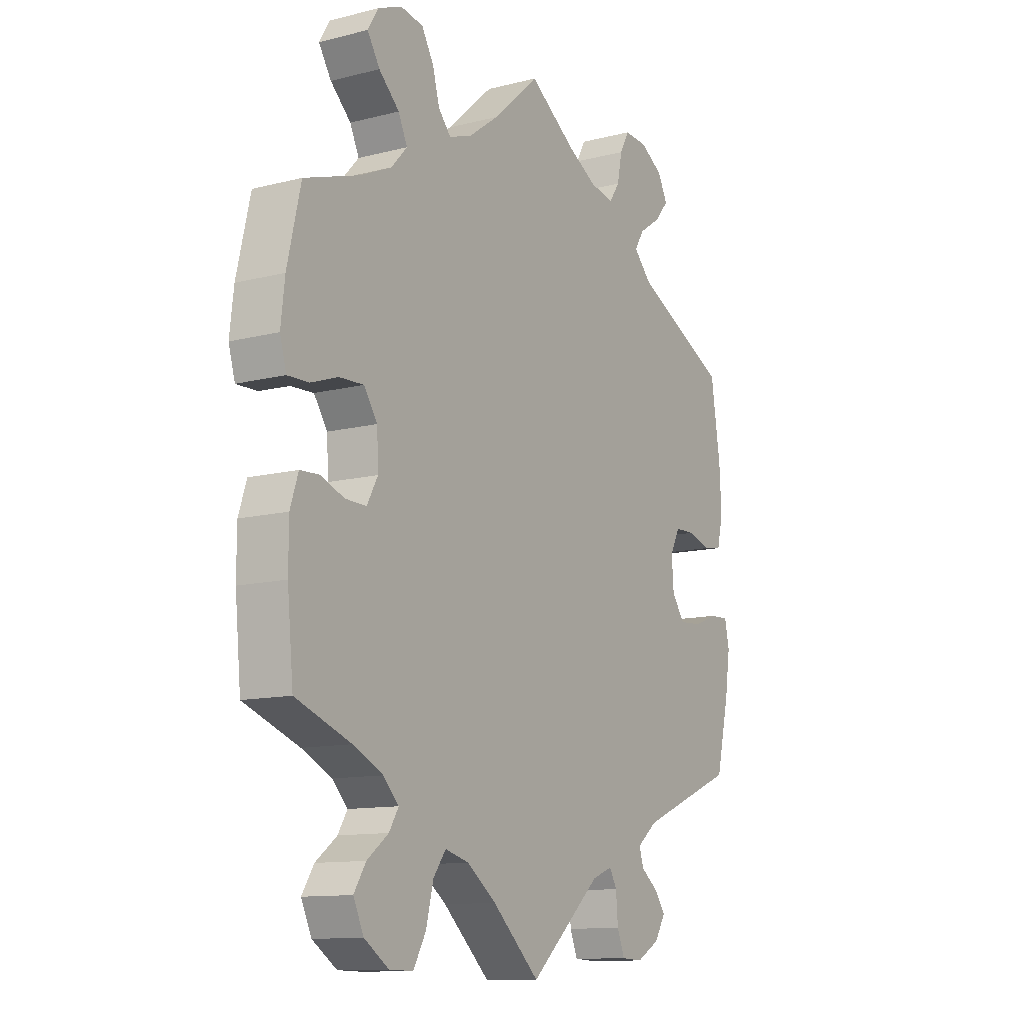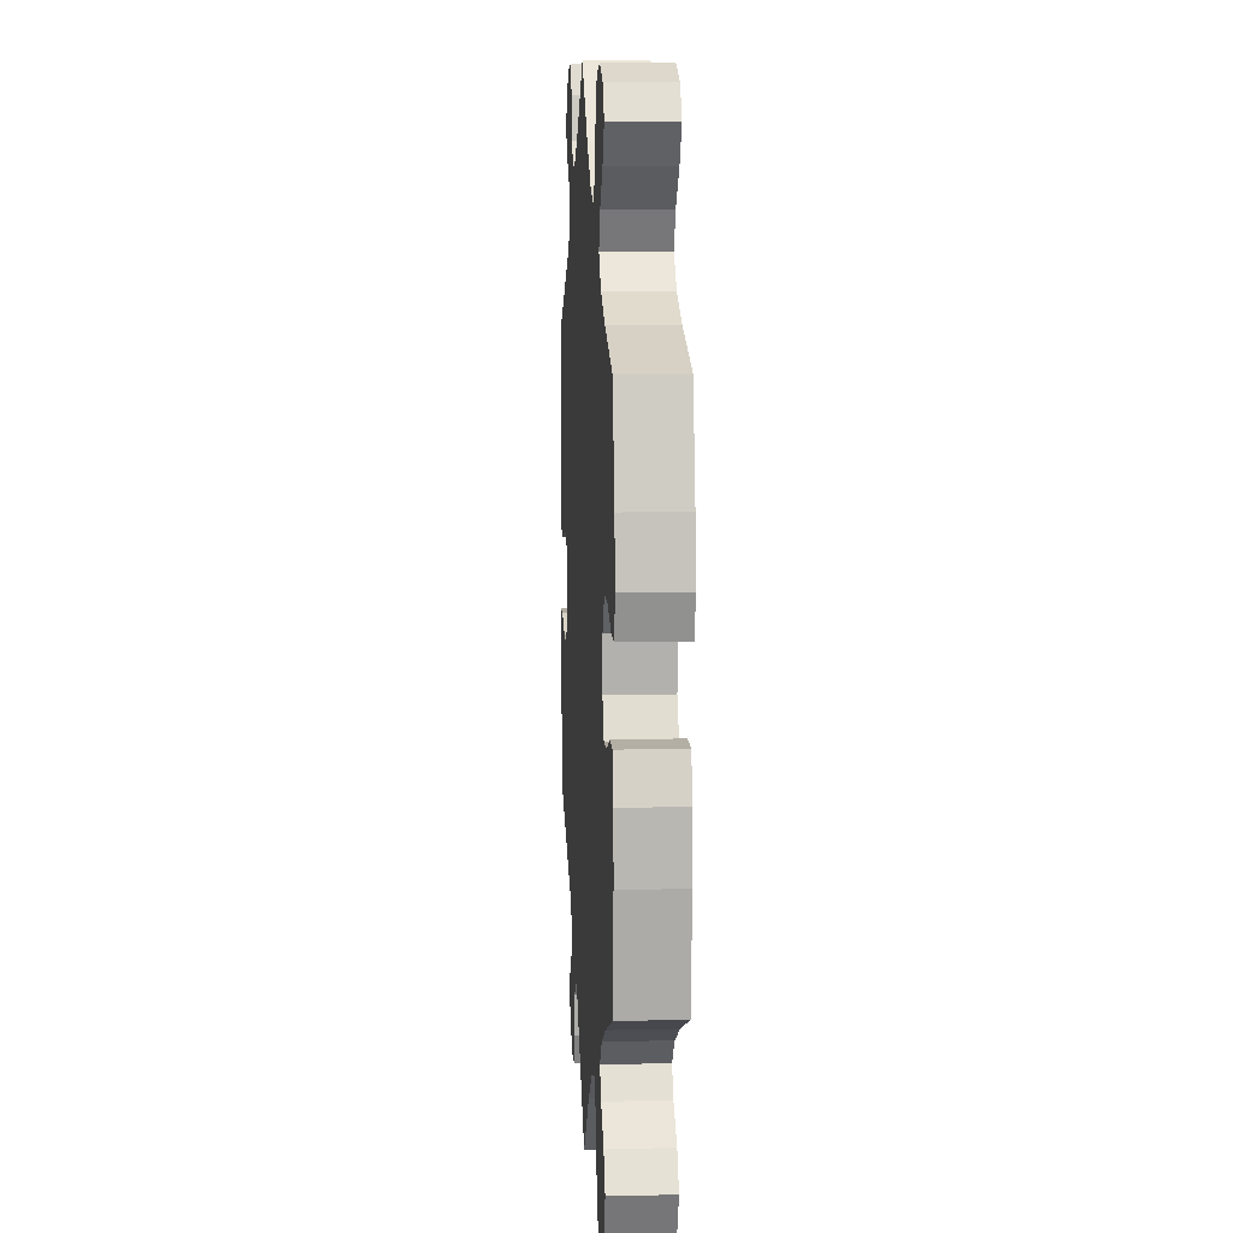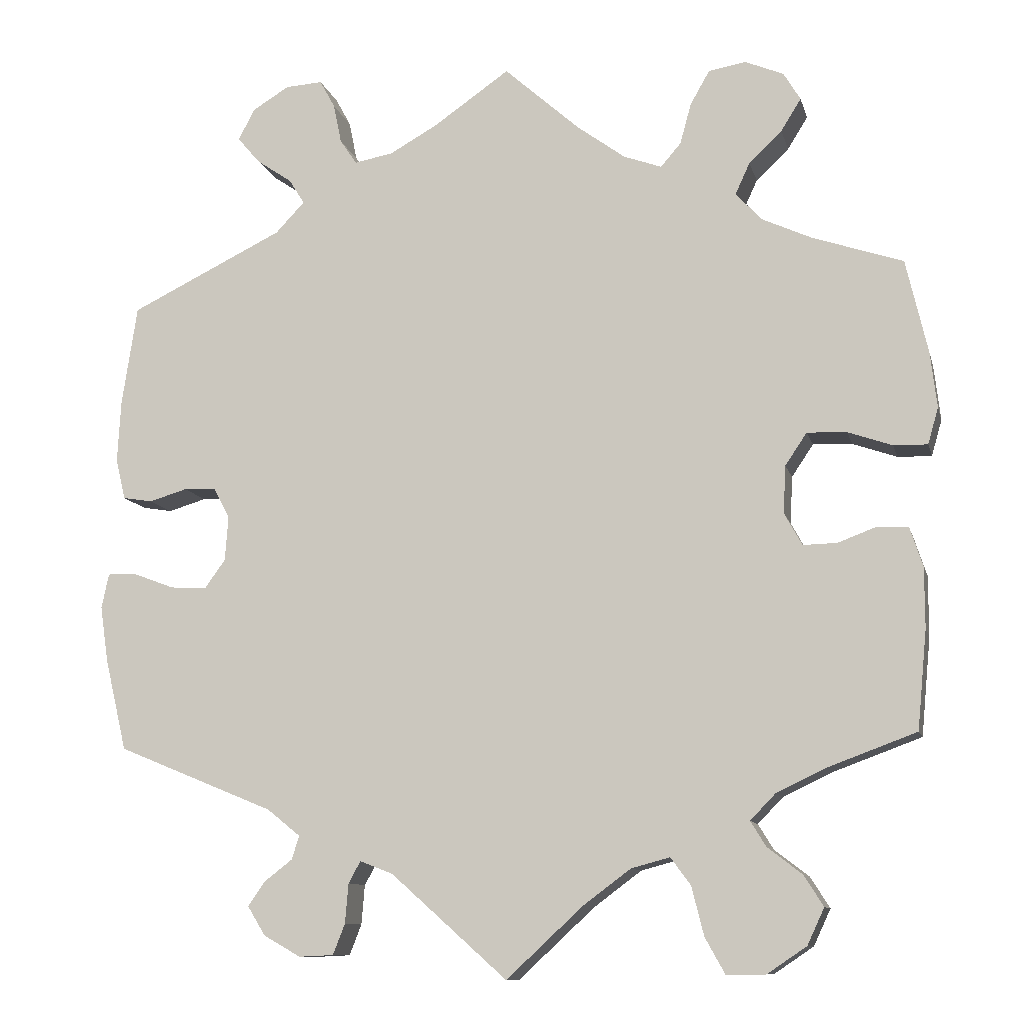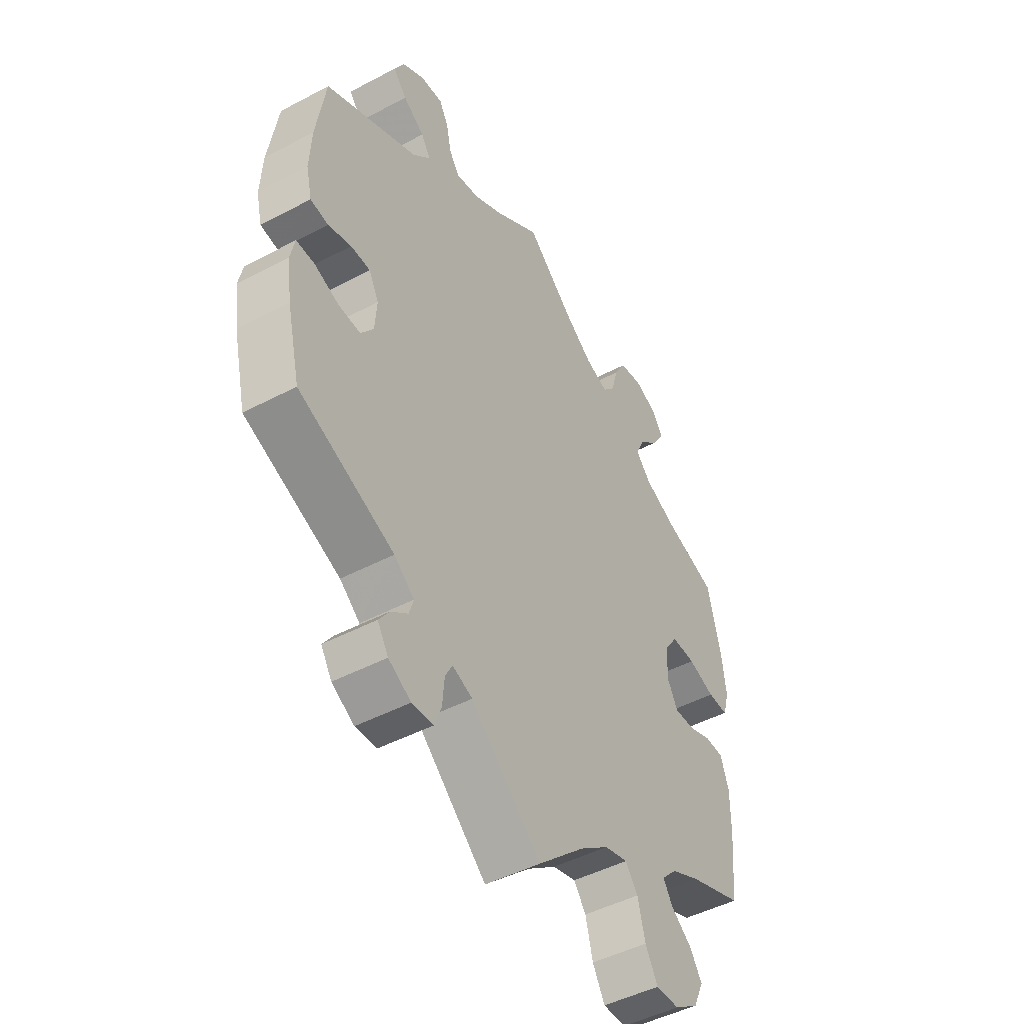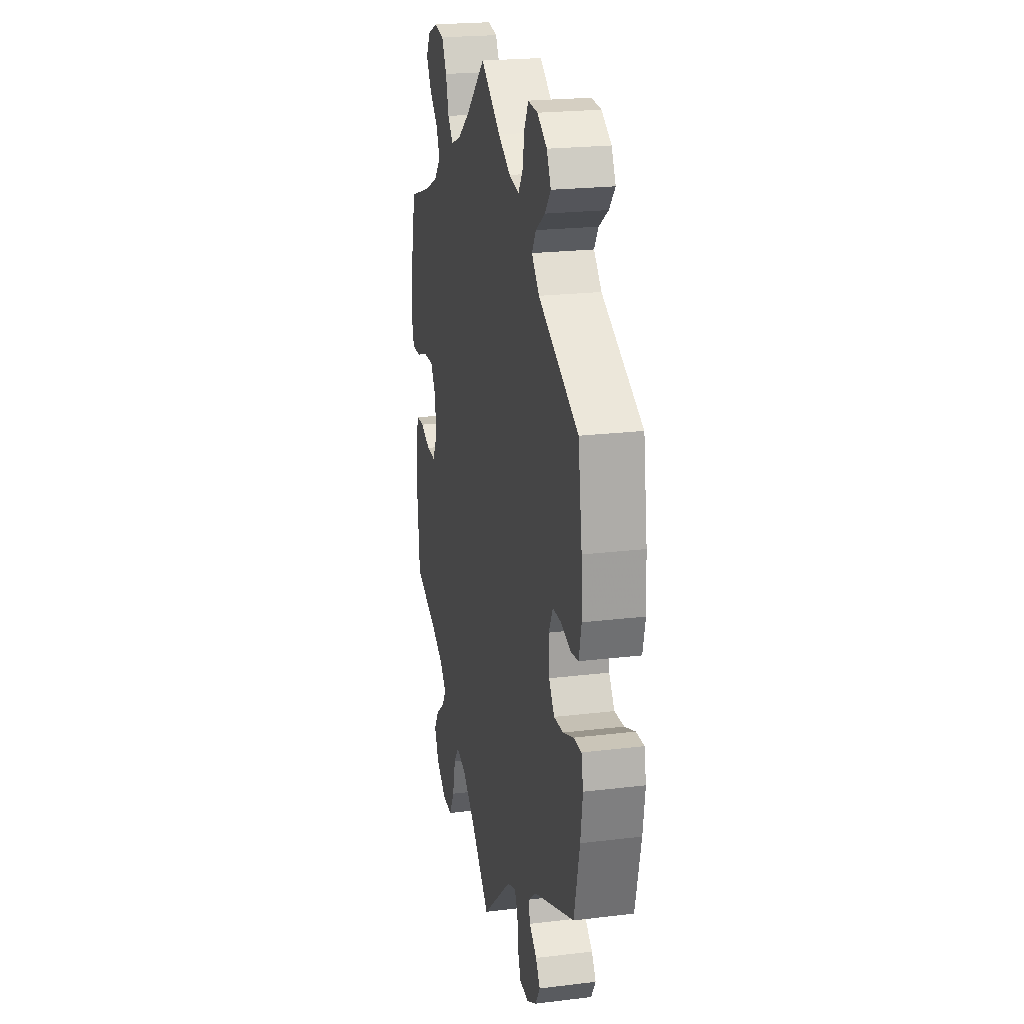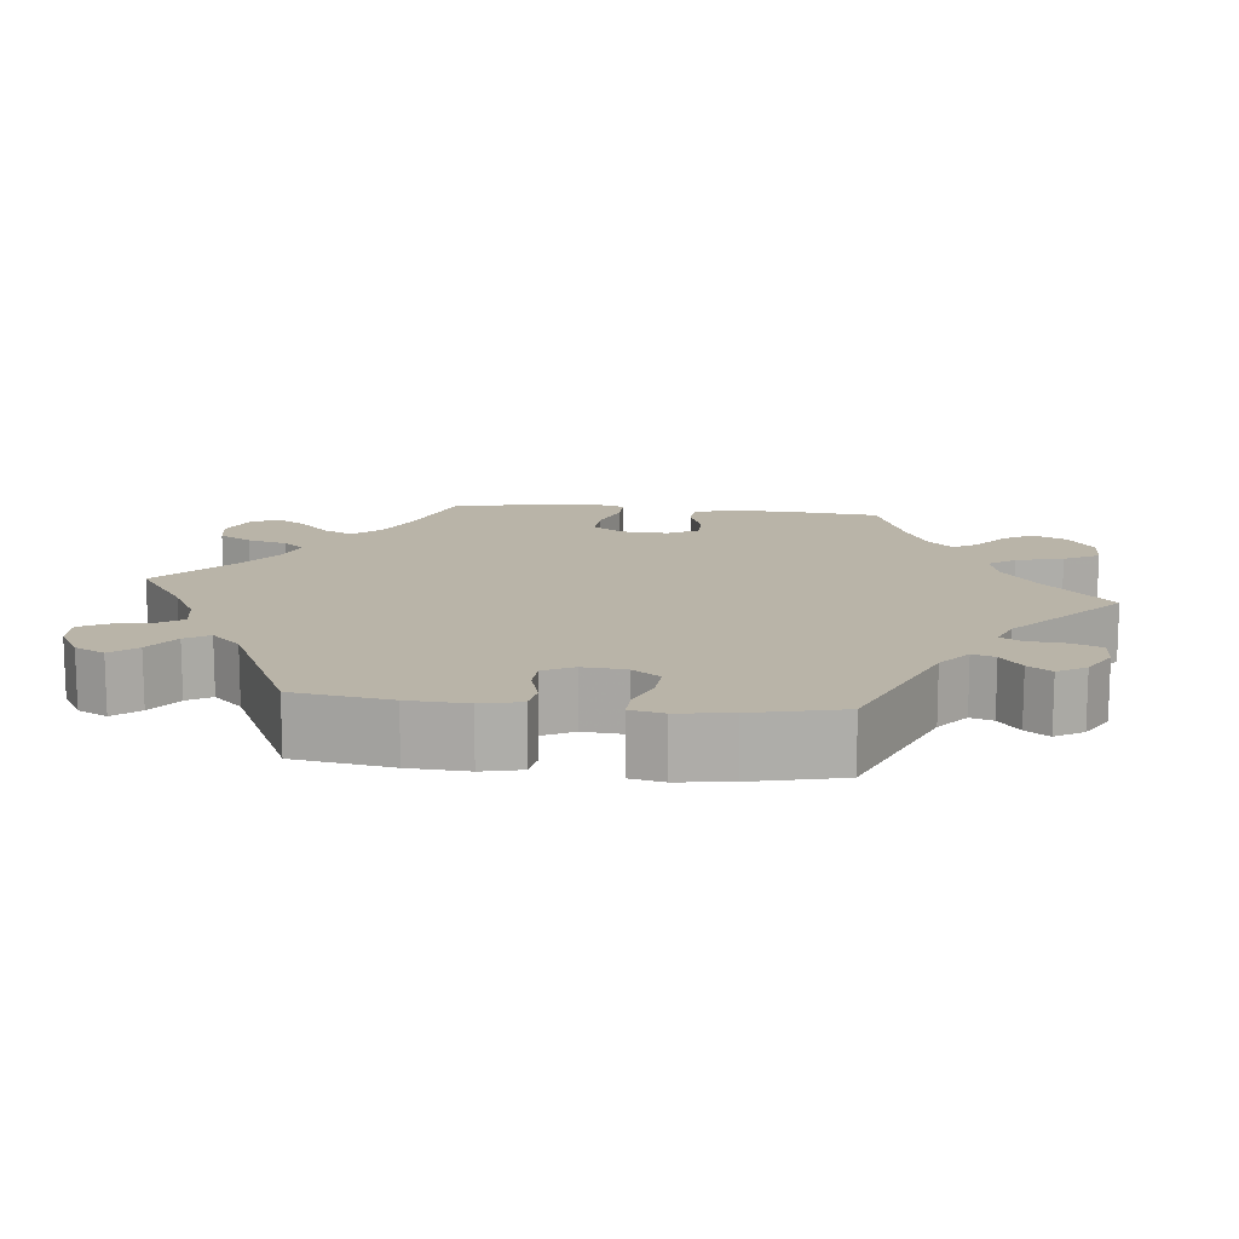
<metadata>
{"format":"obj","ext":"obj","renderer":"f3d","projection":"perspective","resolution":1024,"background":"white","views":[{"elev":-11.8,"azim":-58.5,"up":"+Z"},{"elev":8.3,"azim":-93.6,"up":"+Z"},{"elev":-10.6,"azim":-166.7,"up":"+Z"},{"elev":-47.4,"azim":120.8,"up":"+Z"},{"elev":22.1,"azim":78.1,"up":"+Z"},{"elev":13.3,"azim":96.5,"up":"+Y"}]}
</metadata>
<code>
v 0.519 0.07 0.164
v 0.523 0.07 0.088
v 0.511 0.07 0.037
v 0.474 0.07 0.031
v 0.427 0.07 0.045
v 0.387 0.07 0.044
v 0.367 0.07 0.005
v 0.371 0.07 -0.05
v 0.397 0.07 -0.086
v 0.442 0.07 -0.083
v 0.492 0.07 -0.064
v 0.529 0.07 -0.063
v 0.538 0.07 -0.106
v 0.528 0.07 -0.175
v 0.501 0.07 -0.289
v 0.306 0.07 -0.369
v 0.265 0.07 -0.402
v 0.274 0.07 -0.431
v 0.309 0.07 -0.458
v 0.33 0.07 -0.488
v 0.308 0.07 -0.524
v 0.262 0.07 -0.55
v 0.219 0.07 -0.548
v 0.204 0.07 -0.51
v 0.2 0.07 -0.461
v 0.185 0.07 -0.434
v 0.144 0.07 -0.45
v 0 0.07 -0.578
v -0.095 0.07 -0.49
v -0.154 0.07 -0.446
v -0.202 0.07 -0.433
v -0.227 0.07 -0.467
v -0.242 0.07 -0.527
v -0.267 0.07 -0.572
v -0.315 0.07 -0.571
v -0.364 0.07 -0.538
v -0.385 0.07 -0.493
v -0.361 0.07 -0.455
v -0.318 0.07 -0.422
v -0.299 0.07 -0.391
v -0.33 0.07 -0.359
v -0.39 0.07 -0.33
v -0.501 0.07 -0.289
v -0.513 0.07 -0.166
v -0.513 0.07 -0.092
v -0.497 0.07 -0.043
v -0.459 0.07 -0.041
v -0.411 0.07 -0.059
v -0.369 0.07 -0.06
v -0.347 0.07 -0.02
v -0.35 0.07 0.039
v -0.377 0.07 0.079
v -0.426 0.07 0.077
v -0.481 0.07 0.058
v -0.523 0.07 0.057
v -0.536 0.07 0.102
v -0.528 0.07 0.171
v -0.501 0.07 0.288
v -0.39 0.07 0.325
v -0.327 0.07 0.354
v -0.295 0.07 0.389
v -0.313 0.07 0.428
v -0.354 0.07 0.467
v -0.379 0.07 0.507
v -0.358 0.07 0.542
v -0.31 0.07 0.562
v -0.264 0.07 0.554
v -0.24 0.07 0.512
v -0.226 0.07 0.461
v -0.201 0.07 0.432
v -0.154 0.07 0.449
v -0.094 0.07 0.493
v 0 0.07 0.577
v 0.095 0.07 0.511
v 0.154 0.07 0.478
v 0.202 0.07 0.469
v 0.223 0.07 0.5
v 0.233 0.07 0.549
v 0.252 0.07 0.584
v 0.298 0.07 0.581
v 0.344 0.07 0.553
v 0.364 0.07 0.514
v 0.336 0.07 0.481
v 0.292 0.07 0.451
v 0.273 0.07 0.42
v 0.309 0.07 0.382
v 0.5 0.07 0.289
v 0.519 0 0.164
v 0.523 0 0.088
v 0.511 0 0.037
v 0.474 0 0.031
v 0.427 0 0.045
v 0.387 0 0.044
v 0.367 0 0.005
v 0.371 0 -0.05
v 0.397 0 -0.086
v 0.442 0 -0.083
v 0.492 0 -0.064
v 0.529 0 -0.063
v 0.538 0 -0.106
v 0.528 0 -0.175
v 0.501 0 -0.289
v 0.306 0 -0.369
v 0.265 0 -0.402
v 0.274 0 -0.431
v 0.309 0 -0.458
v 0.33 0 -0.488
v 0.308 0 -0.524
v 0.262 0 -0.55
v 0.219 0 -0.548
v 0.204 0 -0.51
v 0.2 0 -0.461
v 0.185 0 -0.434
v 0.144 0 -0.45
v 0 0 -0.578
v -0.095 0 -0.49
v -0.154 0 -0.446
v -0.202 0 -0.433
v -0.227 0 -0.467
v -0.242 0 -0.527
v -0.267 0 -0.572
v -0.315 0 -0.571
v -0.364 0 -0.538
v -0.385 0 -0.493
v -0.361 0 -0.455
v -0.318 0 -0.422
v -0.299 0 -0.391
v -0.33 0 -0.359
v -0.39 0 -0.33
v -0.501 0 -0.289
v -0.513 0 -0.166
v -0.513 0 -0.092
v -0.497 0 -0.043
v -0.459 0 -0.041
v -0.411 0 -0.059
v -0.369 0 -0.06
v -0.347 0 -0.02
v -0.35 0 0.039
v -0.377 0 0.079
v -0.426 0 0.077
v -0.481 0 0.058
v -0.523 0 0.057
v -0.536 0 0.102
v -0.528 0 0.171
v -0.501 0 0.288
v -0.39 0 0.325
v -0.327 0 0.354
v -0.295 0 0.389
v -0.313 0 0.428
v -0.354 0 0.467
v -0.379 0 0.507
v -0.358 0 0.542
v -0.31 0 0.562
v -0.264 0 0.554
v -0.24 0 0.512
v -0.226 0 0.461
v -0.201 0 0.432
v -0.154 0 0.449
v -0.094 0 0.493
v 0 0 0.577
v 0.095 0 0.511
v 0.154 0 0.478
v 0.202 0 0.469
v 0.223 0 0.5
v 0.233 0 0.549
v 0.252 0 0.584
v 0.298 0 0.581
v 0.344 0 0.553
v 0.364 0 0.514
v 0.336 0 0.481
v 0.292 0 0.451
v 0.273 0 0.42
v 0.309 0 0.382
v 0.5 0 0.289
f 86 87 1 2
f 85 86 2 3
f 81 82 83 84
f 81 84 85
f 80 81 85
f 77 78 79 80
f 76 77 80 85
f 75 76 85 3
f 72 73 74
f 71 72 74 75
f 70 71 75 3
f 66 67 68 69
f 64 65 66 69
f 62 63 64 69
f 61 62 69 70
f 60 61 70 3
f 56 57 58 59
f 53 54 55 56
f 52 53 56 59
f 51 52 59 60
f 45 46 47 48
f 45 48 49
f 42 43 44 45
f 41 42 45 49
f 40 41 49 50
f 36 37 38 39
f 36 39 40
f 35 36 40
f 32 33 34 35
f 31 32 35 40
f 30 31 40 50
f 27 28 29
f 26 27 29 30
f 22 23 24 25
f 22 25 26
f 21 22 26
f 18 19 20 21
f 18 21 26
f 17 18 26
f 16 17 26 30
f 10 11 12 13
f 9 10 13 14
f 60 3 4 5
f 60 5 6
f 51 60 6 7
f 50 51 7 8
f 30 50 8 9
f 15 16 30
f 9 14 15 30
f 89 88 174 173
f 90 89 173 172
f 171 170 169 168
f 172 171 168
f 172 168 167
f 167 166 165 164
f 172 167 164 163
f 90 172 163 162
f 161 160 159
f 162 161 159 158
f 90 162 158 157
f 156 155 154 153
f 156 153 152 151
f 156 151 150 149
f 157 156 149 148
f 90 157 148 147
f 146 145 144 143
f 143 142 141 140
f 146 143 140 139
f 147 146 139 138
f 135 134 133 132
f 136 135 132
f 132 131 130 129
f 136 132 129 128
f 137 136 128 127
f 126 125 124 123
f 127 126 123
f 127 123 122
f 122 121 120 119
f 127 122 119 118
f 137 127 118 117
f 116 115 114
f 117 116 114 113
f 112 111 110 109
f 113 112 109
f 113 109 108
f 108 107 106 105
f 113 108 105
f 113 105 104
f 117 113 104 103
f 100 99 98 97
f 101 100 97 96
f 92 91 90 147
f 93 92 147
f 94 93 147 138
f 95 94 138 137
f 96 95 137 117
f 117 103 102
f 117 102 101 96
f 1 88 89 2
f 2 89 90 3
f 3 90 91 4
f 4 91 92 5
f 5 92 93 6
f 6 93 94 7
f 7 94 95 8
f 8 95 96 9
f 9 96 97 10
f 10 97 98 11
f 11 98 99 12
f 12 99 100 13
f 13 100 101 14
f 14 101 102 15
f 15 102 103 16
f 16 103 104 17
f 17 104 105 18
f 18 105 106 19
f 19 106 107 20
f 20 107 108 21
f 21 108 109 22
f 22 109 110 23
f 23 110 111 24
f 24 111 112 25
f 25 112 113 26
f 26 113 114 27
f 27 114 115 28
f 28 115 116 29
f 29 116 117 30
f 30 117 118 31
f 31 118 119 32
f 32 119 120 33
f 33 120 121 34
f 34 121 122 35
f 35 122 123 36
f 36 123 124 37
f 37 124 125 38
f 38 125 126 39
f 39 126 127 40
f 40 127 128 41
f 41 128 129 42
f 42 129 130 43
f 43 130 131 44
f 44 131 132 45
f 45 132 133 46
f 46 133 134 47
f 47 134 135 48
f 48 135 136 49
f 49 136 137 50
f 50 137 138 51
f 51 138 139 52
f 52 139 140 53
f 53 140 141 54
f 54 141 142 55
f 55 142 143 56
f 56 143 144 57
f 57 144 145 58
f 58 145 146 59
f 59 146 147 60
f 60 147 148 61
f 61 148 149 62
f 62 149 150 63
f 63 150 151 64
f 64 151 152 65
f 65 152 153 66
f 66 153 154 67
f 67 154 155 68
f 68 155 156 69
f 69 156 157 70
f 70 157 158 71
f 71 158 159 72
f 72 159 160 73
f 73 160 161 74
f 74 161 162 75
f 75 162 163 76
f 76 163 164 77
f 77 164 165 78
f 78 165 166 79
f 79 166 167 80
f 80 167 168 81
f 81 168 169 82
f 82 169 170 83
f 83 170 171 84
f 84 171 172 85
f 85 172 173 86
f 86 173 174 87
f 87 174 88 1

</code>
